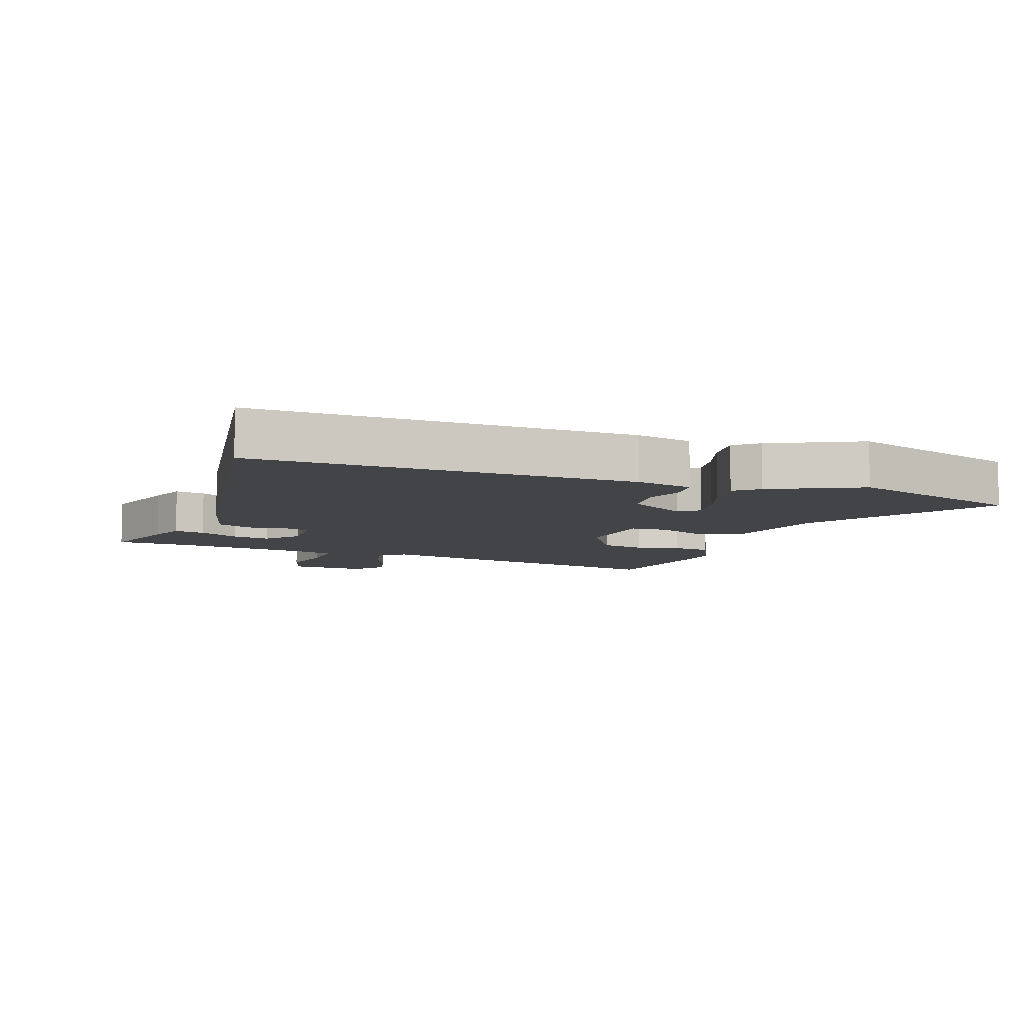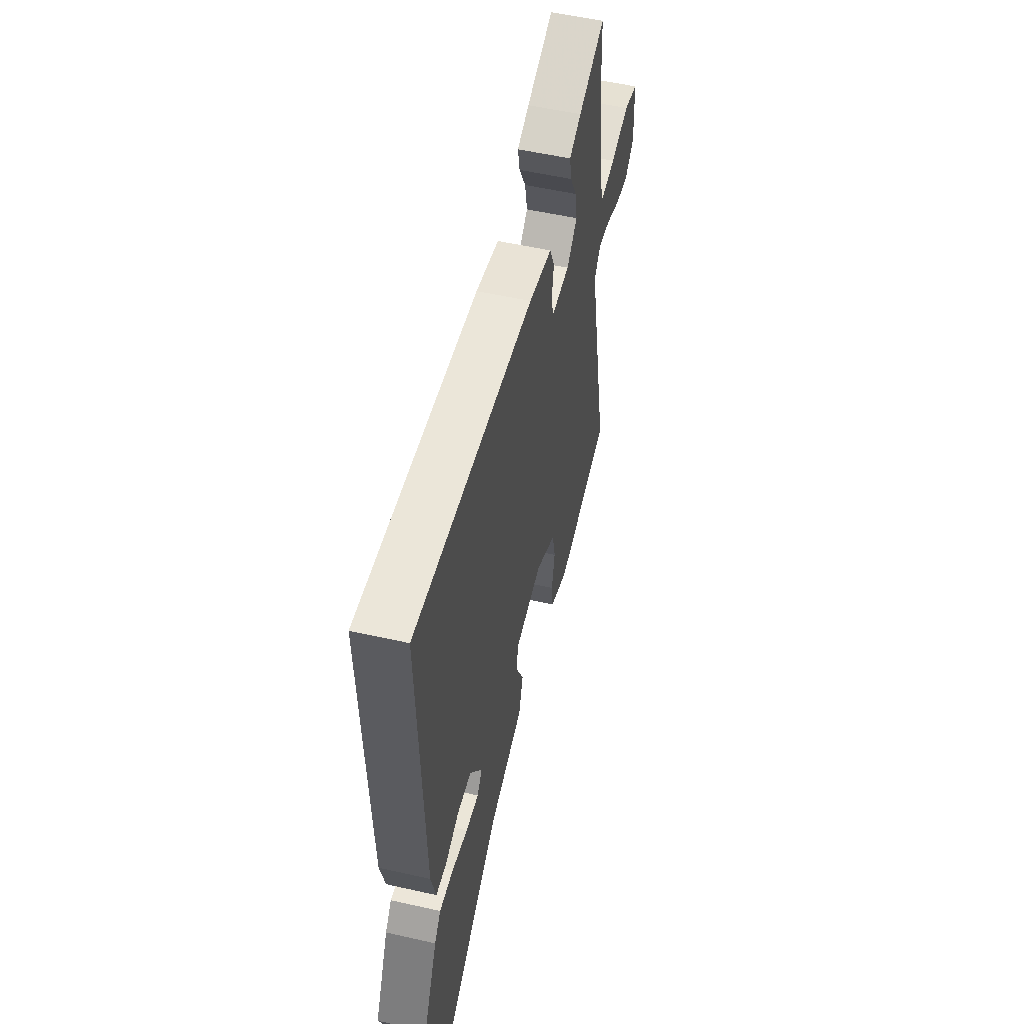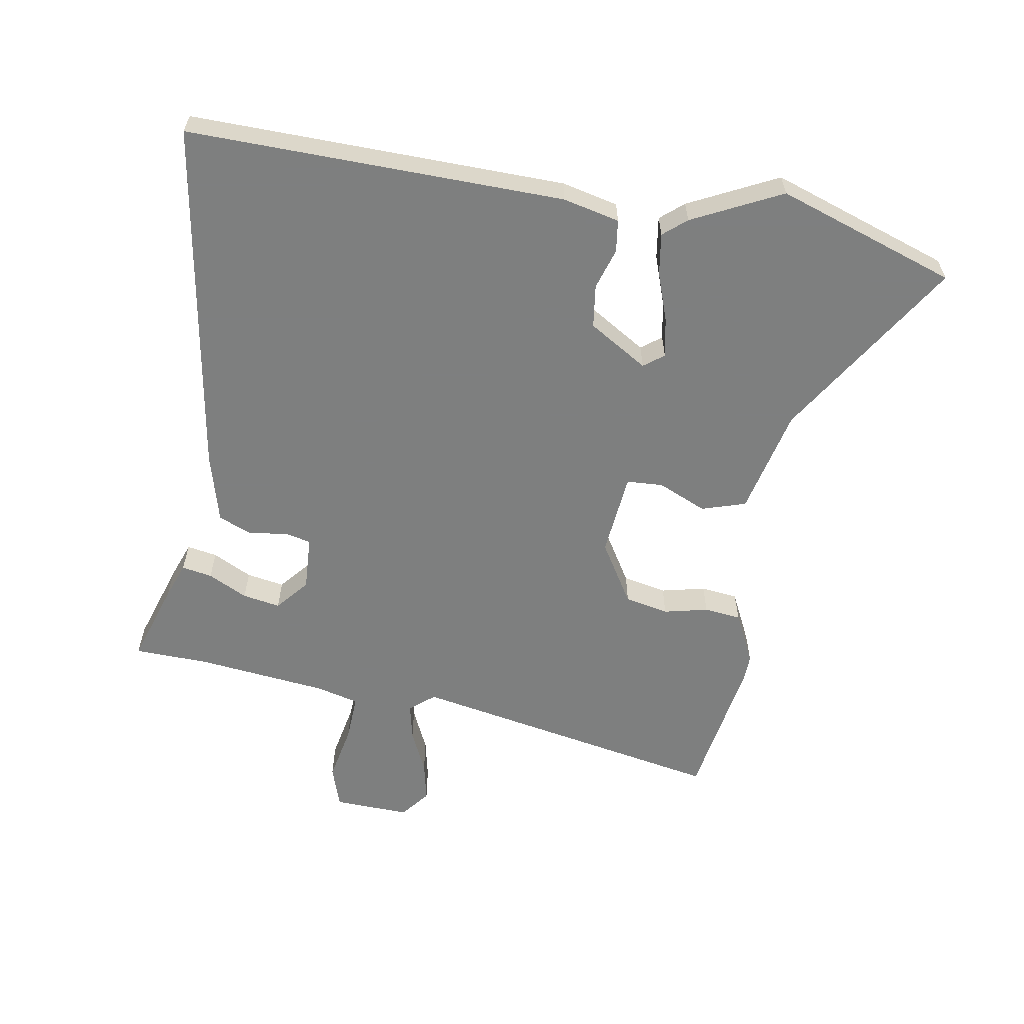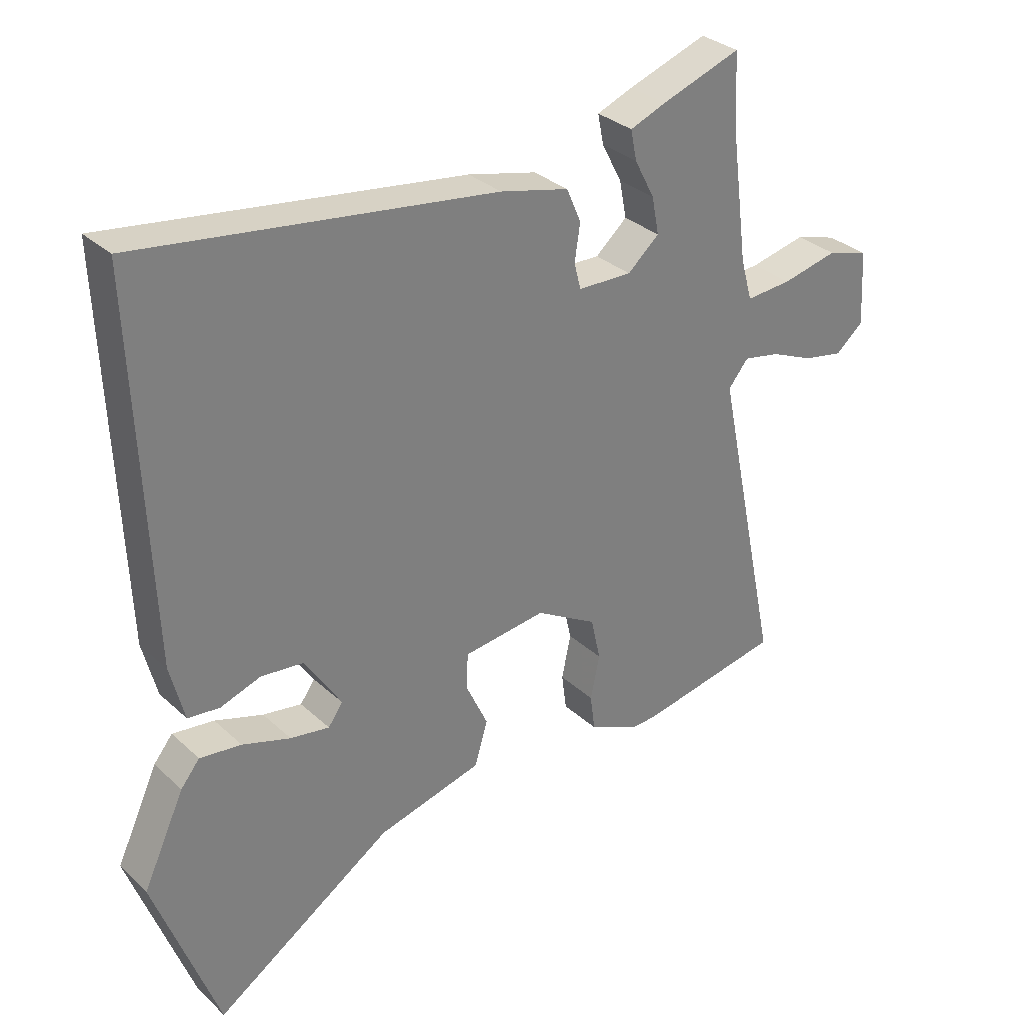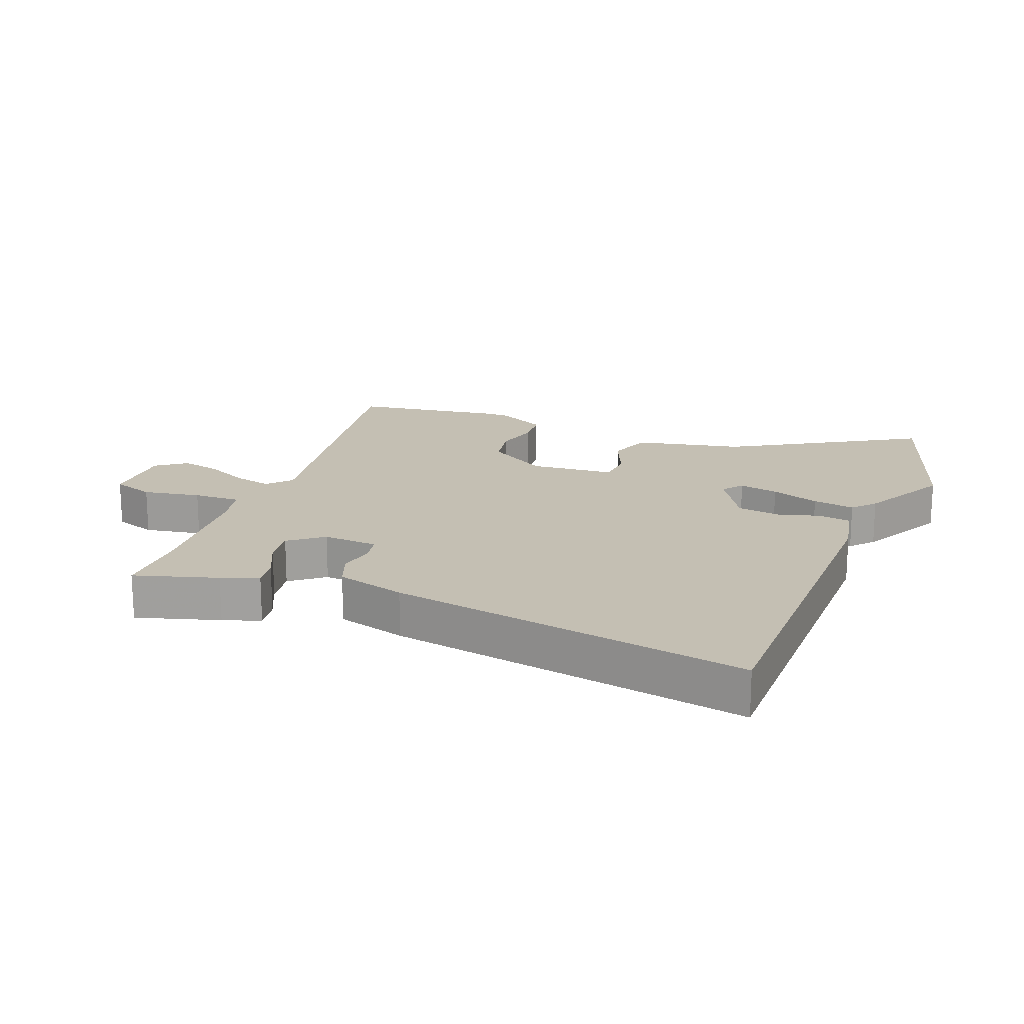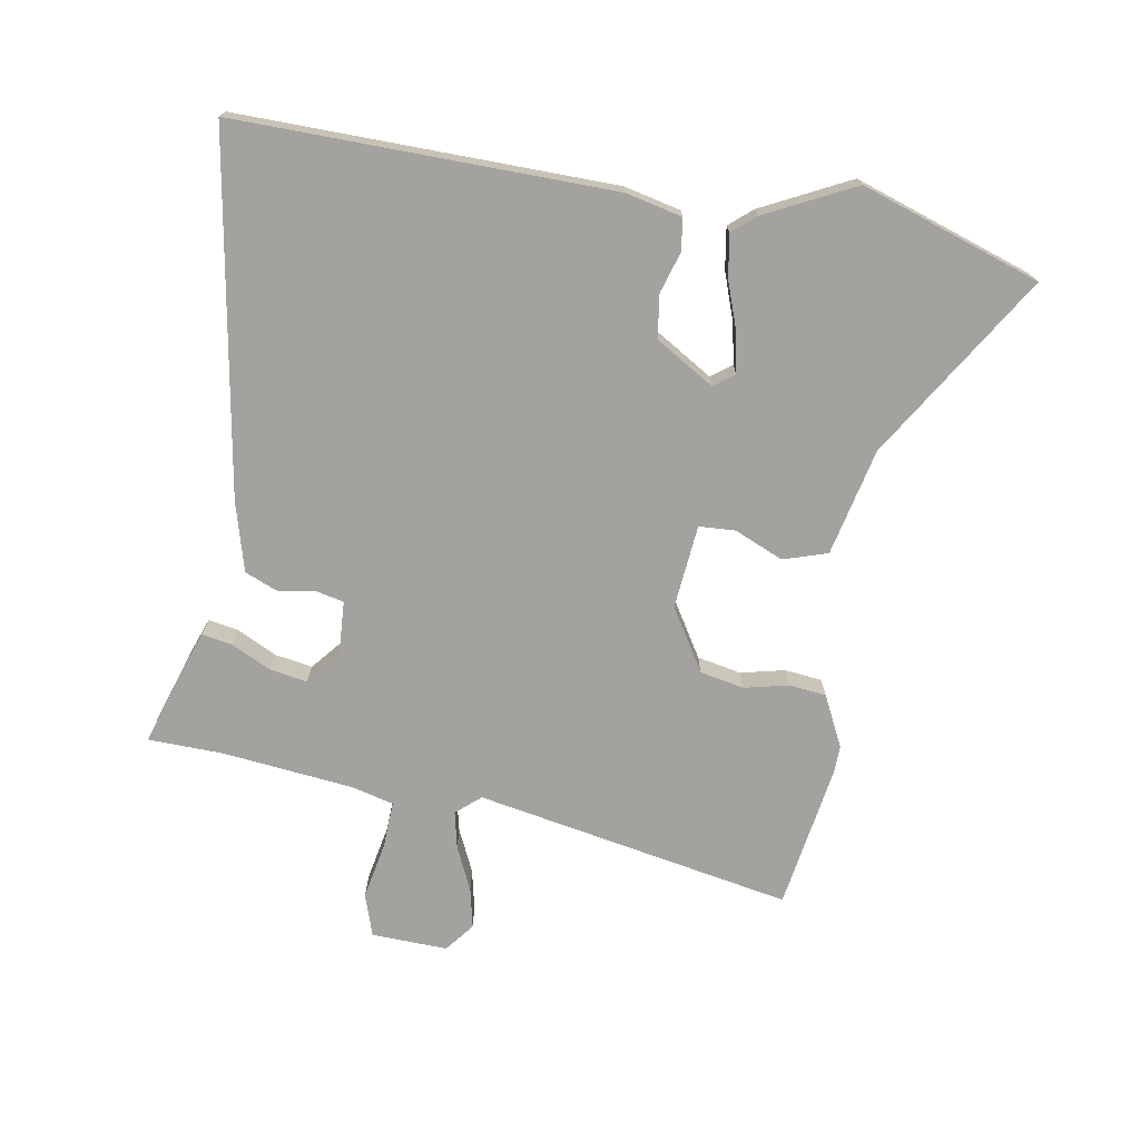
<metadata>
{"format":"obj","ext":"obj","renderer":"f3d","projection":"perspective","resolution":1024,"background":"white","views":[{"elev":-7.9,"azim":71.2,"up":"+Y"},{"elev":54.4,"azim":103.5,"up":"+Z"},{"elev":-59.6,"azim":81.4,"up":"+Y"},{"elev":31.8,"azim":141.7,"up":"+Z"},{"elev":17.9,"azim":23.6,"up":"+Y"},{"elev":-72.6,"azim":81.6,"up":"+Y"}]}
</metadata>
<code>
v -0.389 0.07 -0.52
v -0.625 0.07 -0.477
v -0.517 0.07 0.034
v -0.55 0.07 0.074
v -0.61 0.07 0.062
v -0.681 0.07 0.031
v -0.747 0.07 0.018
v -0.793 0.07 0.056
v -0.786 0.07 0.179
v -0.717 0.07 0.2
v -0.625 0.07 0.18
v -0.549 0.07 0.175
v -0.53 0.07 0.243
v -0.502 0.07 0.455
v -0.496 0.07 0.576
v -0.365 0.07 0.531
v -0.306 0.07 0.508
v -0.316 0.07 0.459
v -0.349 0.07 0.396
v -0.361 0.07 0.335
v -0.309 0.07 0.29
v -0.22 0.07 0.293
v -0.209 0.07 0.336
v -0.218 0.07 0.396
v -0.194 0.07 0.451
v -0.081 0.07 0.479
v 0.499 0.07 0.562
v 0.476 0.07 -0.045
v 0.453 0.07 -0.136
v 0.401 0.07 -0.142
v 0.335 0.07 -0.12
v 0.265 0.07 -0.128
v 0.205 0.07 -0.222
v 0.229 0.07 -0.255
v 0.293 0.07 -0.244
v 0.372 0.07 -0.218
v 0.44 0.07 -0.209
v 0.471 0.07 -0.247
v 0.539 0.07 -0.392
v 0.435 0.07 -0.68
v 0.142 0.07 -0.489
v -0.03 0.07 -0.446
v -0.051 0.07 -0.374
v -0.015 0.07 -0.296
v -0.017 0.07 -0.237
v -0.153 0.07 -0.221
v -0.254 0.07 -0.28
v -0.27 0.07 -0.351
v -0.255 0.07 -0.423
v -0.263 0.07 -0.483
v -0.347 0.07 -0.522
v -0.389 0 -0.52
v -0.625 0 -0.477
v -0.517 0 0.034
v -0.55 0 0.074
v -0.61 0 0.062
v -0.681 0 0.031
v -0.747 0 0.018
v -0.793 0 0.056
v -0.786 0 0.179
v -0.717 0 0.2
v -0.625 0 0.18
v -0.549 0 0.175
v -0.53 0 0.243
v -0.502 0 0.455
v -0.496 0 0.576
v -0.365 0 0.531
v -0.306 0 0.508
v -0.316 0 0.459
v -0.349 0 0.396
v -0.361 0 0.335
v -0.309 0 0.29
v -0.22 0 0.293
v -0.209 0 0.336
v -0.218 0 0.396
v -0.194 0 0.451
v -0.081 0 0.479
v 0.499 0 0.562
v 0.476 0 -0.045
v 0.453 0 -0.136
v 0.401 0 -0.142
v 0.335 0 -0.12
v 0.265 0 -0.128
v 0.205 0 -0.222
v 0.229 0 -0.255
v 0.293 0 -0.244
v 0.372 0 -0.218
v 0.44 0 -0.209
v 0.471 0 -0.247
v 0.539 0 -0.392
v 0.435 0 -0.68
v 0.142 0 -0.489
v -0.03 0 -0.446
v -0.051 0 -0.374
v -0.015 0 -0.296
v -0.017 0 -0.237
v -0.153 0 -0.221
v -0.254 0 -0.28
v -0.27 0 -0.351
v -0.255 0 -0.423
v -0.263 0 -0.483
v -0.347 0 -0.522
f 1 2 3
f 51 1 3
f 50 51 3
f 49 50 3
f 48 49 3
f 47 48 3
f 46 47 3 4
f 45 46 4
f 41 42 43 44
f 41 44 45
f 39 40 41
f 38 39 41
f 37 38 41
f 36 37 41
f 35 36 41
f 34 35 41
f 33 34 41 45
f 32 33 45 4
f 29 30 31
f 28 29 31
f 27 28 31
f 26 27 31
f 25 26 31
f 24 25 31
f 23 24 31
f 22 23 31 32
f 21 22 32 4
f 17 18 19
f 16 17 19
f 15 16 19
f 14 15 19
f 13 14 19 20
f 20 21 4
f 13 20 4
f 12 13 4
f 9 10 11
f 8 9 11
f 7 8 11
f 6 7 11
f 5 6 11
f 4 5 11 12
f 54 53 52
f 54 52 102
f 54 102 101
f 54 101 100
f 54 100 99
f 54 99 98
f 55 54 98 97
f 55 97 96
f 95 94 93 92
f 96 95 92
f 92 91 90
f 92 90 89
f 92 89 88
f 92 88 87
f 92 87 86
f 92 86 85
f 96 92 85 84
f 55 96 84 83
f 82 81 80
f 82 80 79
f 82 79 78
f 82 78 77
f 82 77 76
f 82 76 75
f 82 75 74
f 83 82 74 73
f 55 83 73 72
f 70 69 68
f 70 68 67
f 70 67 66
f 70 66 65
f 71 70 65 64
f 55 72 71
f 55 71 64
f 55 64 63
f 62 61 60
f 62 60 59
f 62 59 58
f 62 58 57
f 62 57 56
f 63 62 56 55
f 1 52 53 2
f 2 53 54 3
f 3 54 55 4
f 4 55 56 5
f 5 56 57 6
f 6 57 58 7
f 7 58 59 8
f 8 59 60 9
f 9 60 61 10
f 10 61 62 11
f 11 62 63 12
f 12 63 64 13
f 13 64 65 14
f 14 65 66 15
f 15 66 67 16
f 16 67 68 17
f 17 68 69 18
f 18 69 70 19
f 19 70 71 20
f 20 71 72 21
f 21 72 73 22
f 22 73 74 23
f 23 74 75 24
f 24 75 76 25
f 25 76 77 26
f 26 77 78 27
f 27 78 79 28
f 28 79 80 29
f 29 80 81 30
f 30 81 82 31
f 31 82 83 32
f 32 83 84 33
f 33 84 85 34
f 34 85 86 35
f 35 86 87 36
f 36 87 88 37
f 37 88 89 38
f 38 89 90 39
f 39 90 91 40
f 40 91 92 41
f 41 92 93 42
f 42 93 94 43
f 43 94 95 44
f 44 95 96 45
f 45 96 97 46
f 46 97 98 47
f 47 98 99 48
f 48 99 100 49
f 49 100 101 50
f 50 101 102 51
f 51 102 52 1

</code>
